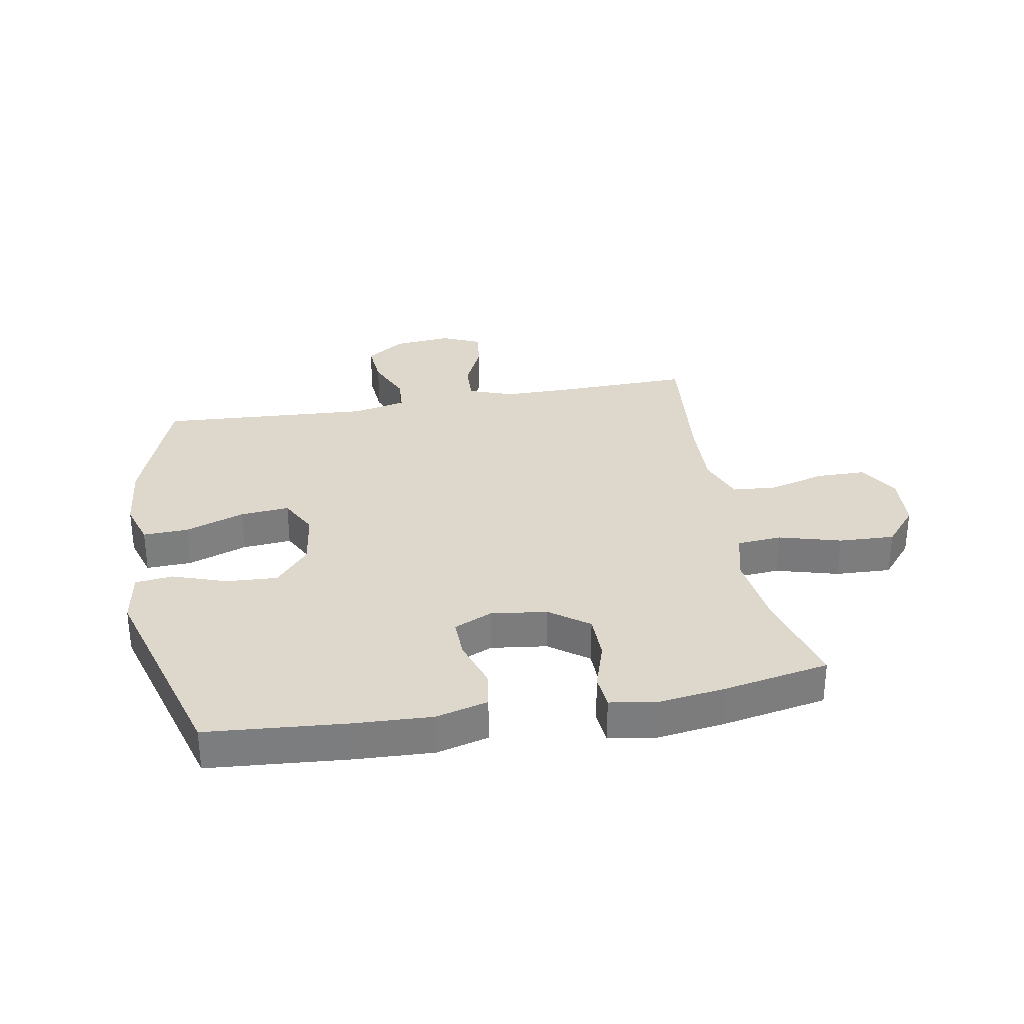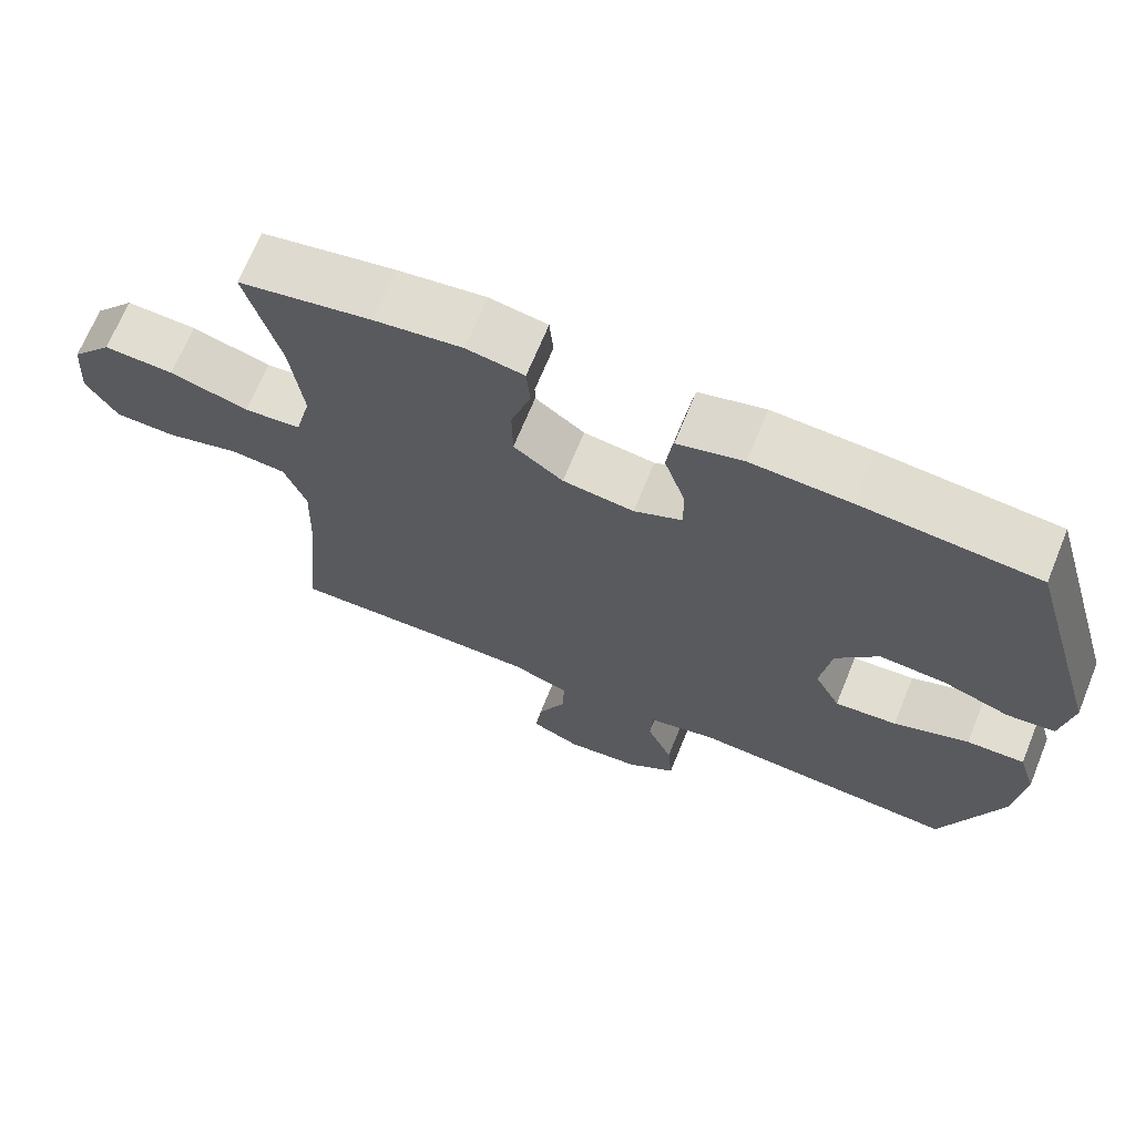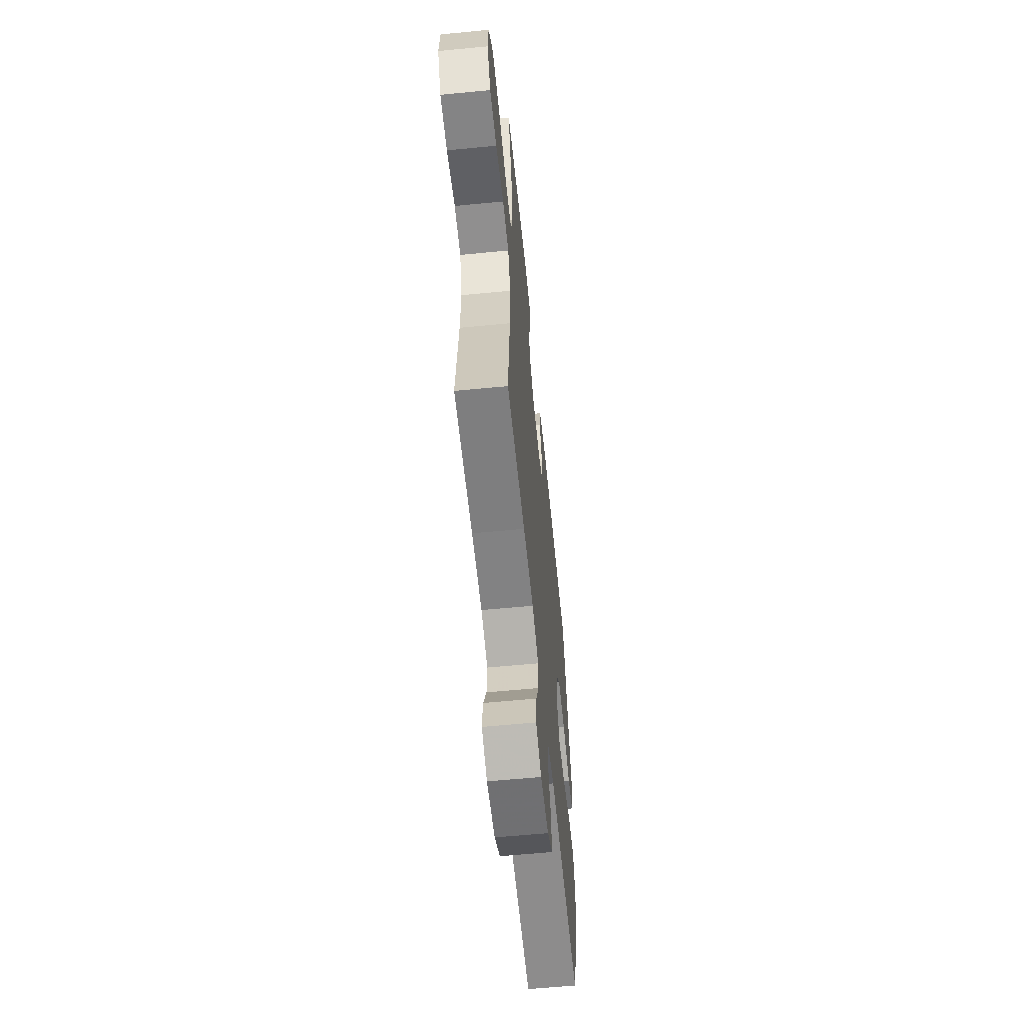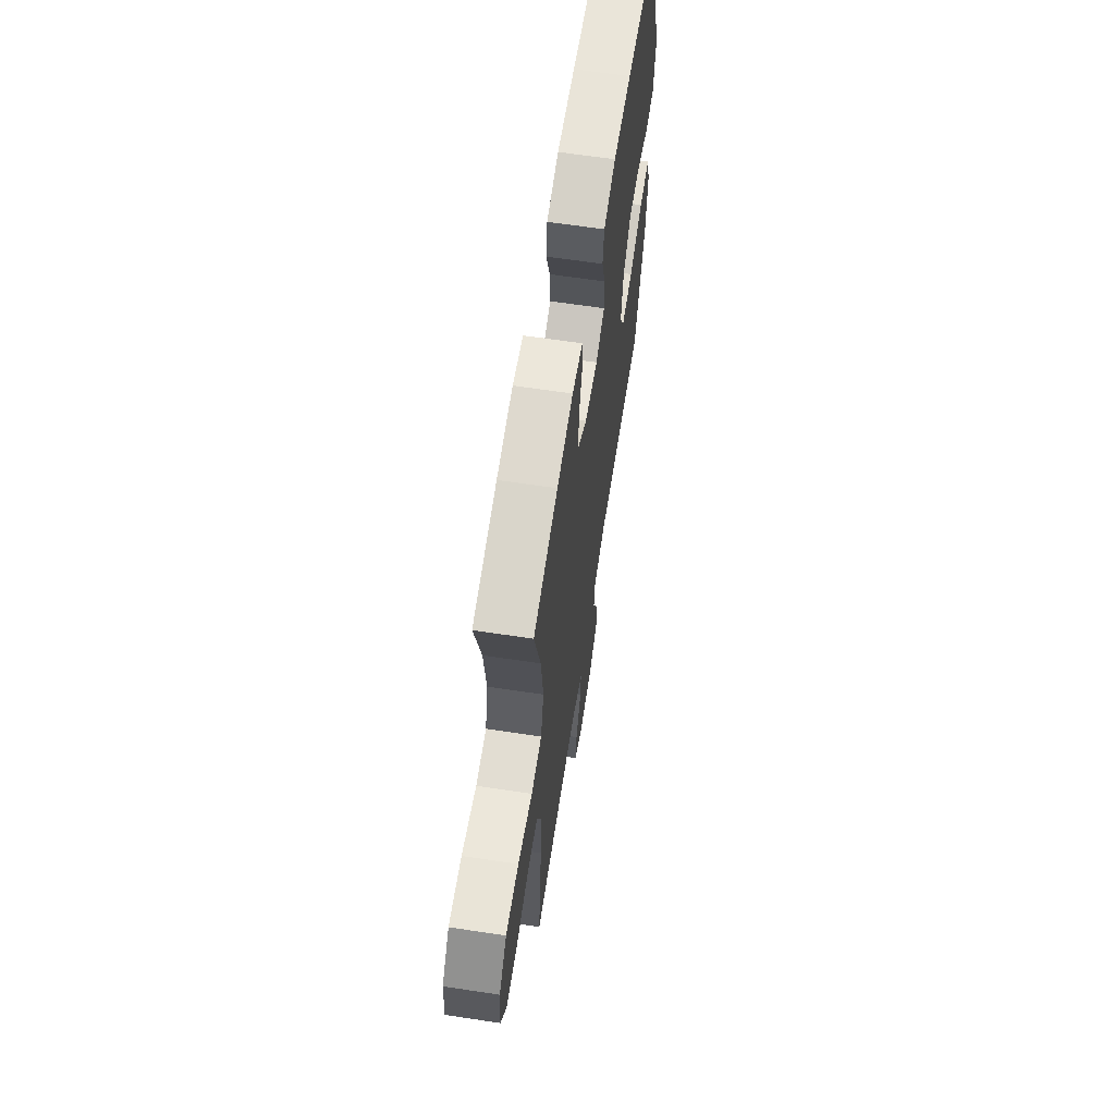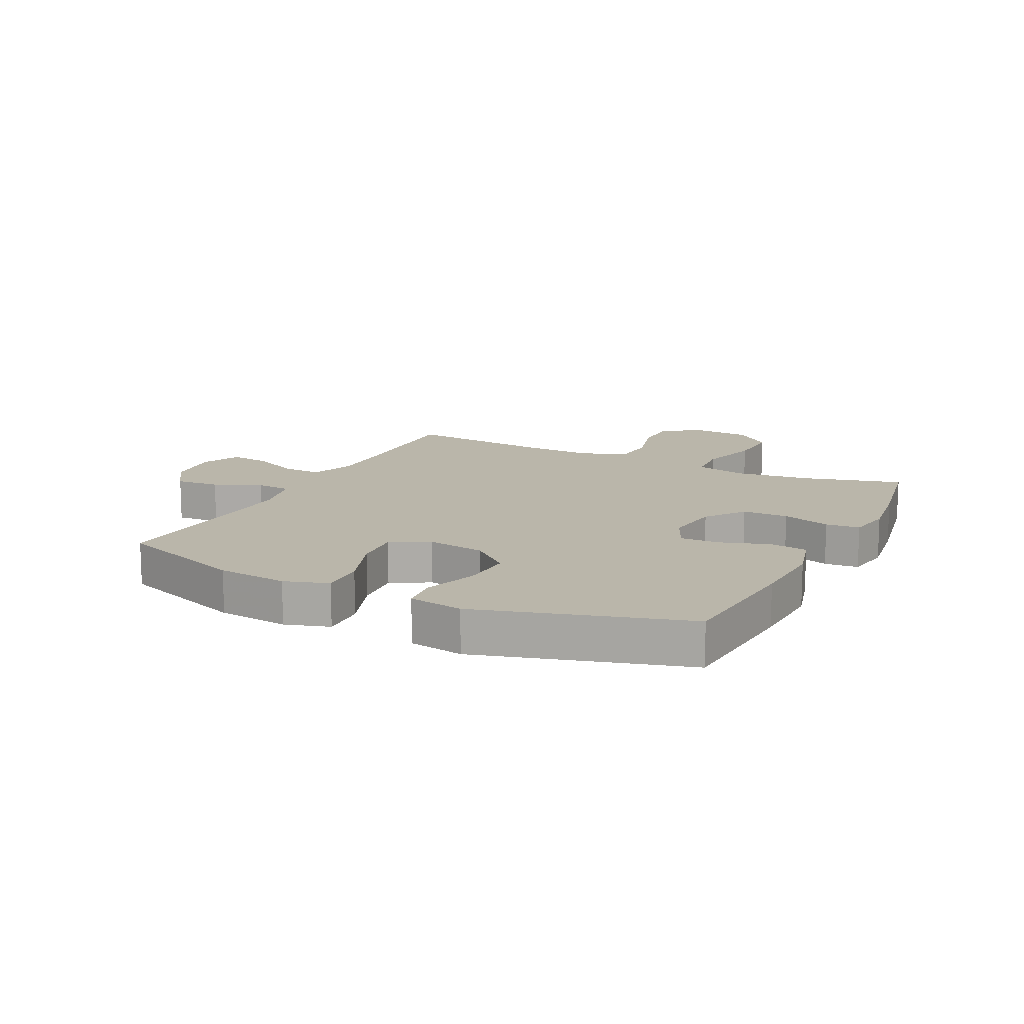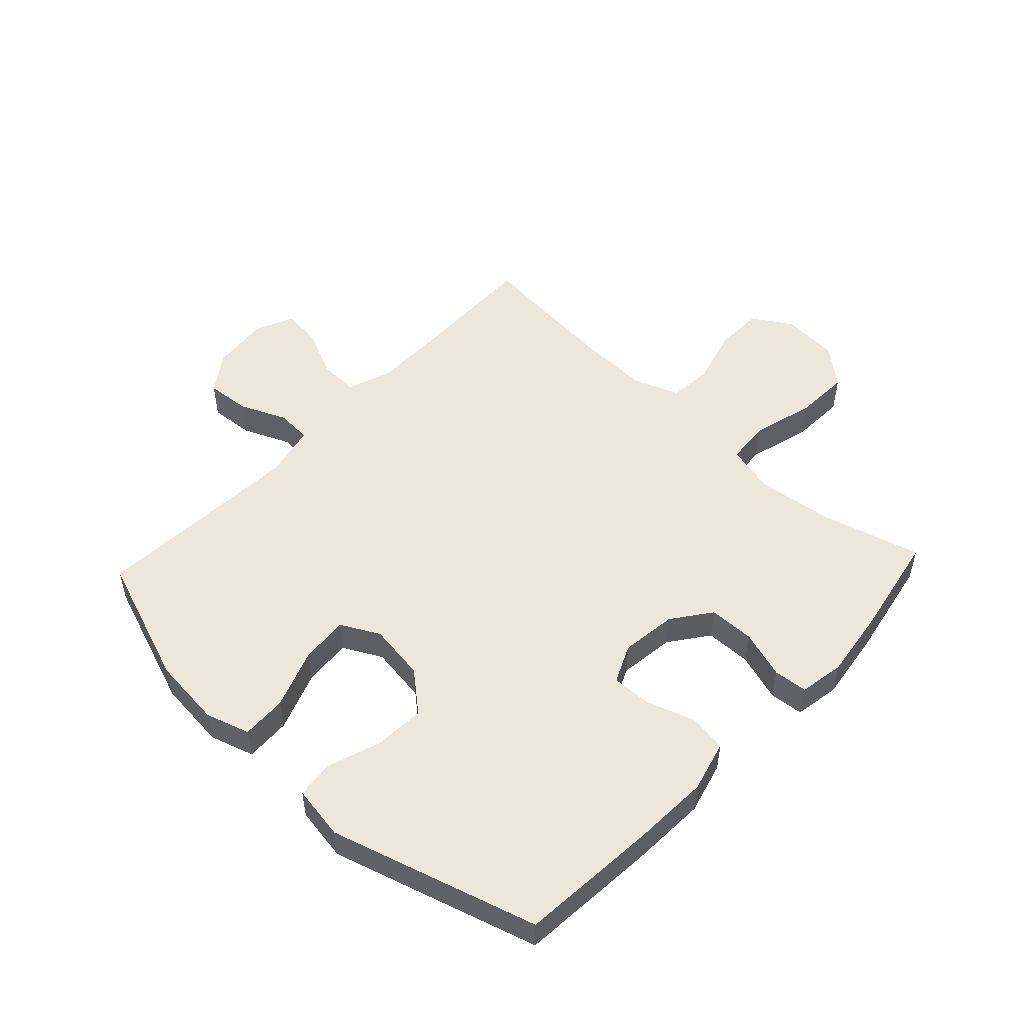
<metadata>
{"format":"obj","ext":"obj","renderer":"f3d","projection":"perspective","resolution":1024,"background":"white","views":[{"elev":31.4,"azim":-10.1,"up":"+Y"},{"elev":68.5,"azim":-157.8,"up":"+Z"},{"elev":-60.8,"azim":95.7,"up":"+Z"},{"elev":63.5,"azim":98.7,"up":"+Z"},{"elev":13.8,"azim":-63.6,"up":"+Y"},{"elev":51.4,"azim":-46.9,"up":"+Y"}]}
</metadata>
<code>
v 0.5 0.07 0.5
v 0.455 0.07 0.334
v 0.439 0.07 0.206
v 0.46 0.07 0.122
v 0.535 0.07 0.116
v 0.639 0.07 0.145
v 0.732 0.07 0.149
v 0.786 0.07 0.085
v 0.793 0.07 -0.01
v 0.752 0.07 -0.077
v 0.67 0.07 -0.078
v 0.575 0.07 -0.052
v 0.501 0.07 -0.058
v 0.472 0.07 -0.136
v 0.476 0.07 -0.255
v 0.5 0.07 -0.5
v 0.284 0.07 -0.495
v 0.163 0.07 -0.495
v 0.087 0.07 -0.522
v 0.09 0.07 -0.588
v 0.127 0.07 -0.669
v 0.135 0.07 -0.736
v 0.07 0.07 -0.765
v -0.027 0.07 -0.755
v -0.092 0.07 -0.71
v -0.086 0.07 -0.636
v -0.052 0.07 -0.557
v -0.056 0.07 -0.498
v -0.146 0.07 -0.478
v -0.5 0.07 -0.5
v -0.579 0.07 -0.282
v -0.591 0.07 -0.164
v -0.568 0.07 -0.09
v -0.492 0.07 -0.093
v -0.393 0.07 -0.129
v -0.311 0.07 -0.136
v -0.277 0.07 -0.071
v -0.291 0.07 0.025
v -0.347 0.07 0.091
v -0.433 0.07 0.086
v -0.523 0.07 0.055
v -0.586 0.07 0.062
v -0.601 0.07 0.153
v -0.5 0.07 0.5
v -0.267 0.07 0.519
v -0.137 0.07 0.525
v -0.05 0.07 0.502
v -0.041 0.07 0.439
v -0.068 0.07 0.357
v -0.07 0.07 0.29
v -0.006 0.07 0.261
v 0.088 0.07 0.273
v 0.153 0.07 0.321
v 0.154 0.07 0.398
v 0.128 0.07 0.479
v 0.133 0.07 0.536
v 0.209 0.07 0.549
v 0.325 0.07 0.533
v 0.5 0 0.5
v 0.455 0 0.334
v 0.439 0 0.206
v 0.46 0 0.122
v 0.535 0 0.116
v 0.639 0 0.145
v 0.732 0 0.149
v 0.786 0 0.085
v 0.793 0 -0.01
v 0.752 0 -0.077
v 0.67 0 -0.078
v 0.575 0 -0.052
v 0.501 0 -0.058
v 0.472 0 -0.136
v 0.476 0 -0.255
v 0.5 0 -0.5
v 0.284 0 -0.495
v 0.163 0 -0.495
v 0.087 0 -0.522
v 0.09 0 -0.588
v 0.127 0 -0.669
v 0.135 0 -0.736
v 0.07 0 -0.765
v -0.027 0 -0.755
v -0.092 0 -0.71
v -0.086 0 -0.636
v -0.052 0 -0.557
v -0.056 0 -0.498
v -0.146 0 -0.478
v -0.5 0 -0.5
v -0.579 0 -0.282
v -0.591 0 -0.164
v -0.568 0 -0.09
v -0.492 0 -0.093
v -0.393 0 -0.129
v -0.311 0 -0.136
v -0.277 0 -0.071
v -0.291 0 0.025
v -0.347 0 0.091
v -0.433 0 0.086
v -0.523 0 0.055
v -0.586 0 0.062
v -0.601 0 0.153
v -0.5 0 0.5
v -0.267 0 0.519
v -0.137 0 0.525
v -0.05 0 0.502
v -0.041 0 0.439
v -0.068 0 0.357
v -0.07 0 0.29
v -0.006 0 0.261
v 0.088 0 0.273
v 0.153 0 0.321
v 0.154 0 0.398
v 0.128 0 0.479
v 0.133 0 0.536
v 0.209 0 0.549
v 0.325 0 0.533
f 58 1 2
f 57 58 2
f 56 57 2
f 55 56 2
f 54 55 2
f 53 54 2 3
f 52 53 3 4
f 51 52 4
f 47 48 49
f 46 47 49
f 45 46 49
f 44 45 49
f 43 44 49
f 42 43 49
f 41 42 49
f 40 41 49
f 39 40 49 50
f 38 39 50 51
f 33 34 35
f 32 33 35
f 31 32 35
f 30 31 35
f 29 30 35
f 28 29 35 36
f 25 26 27
f 24 25 27
f 23 24 27
f 22 23 27
f 21 22 27
f 20 21 27
f 19 20 27 28
f 28 36 37
f 19 28 37
f 18 19 37
f 15 16 17
f 38 51 4
f 37 38 4
f 18 37 4
f 17 18 4
f 15 17 4
f 14 15 4
f 10 11 12
f 9 10 12
f 8 9 12
f 7 8 12
f 6 7 12
f 5 6 12
f 13 14 4 5
f 5 12 13
f 60 59 116
f 60 116 115
f 60 115 114
f 60 114 113
f 60 113 112
f 61 60 112 111
f 62 61 111 110
f 62 110 109
f 107 106 105
f 107 105 104
f 107 104 103
f 107 103 102
f 107 102 101
f 107 101 100
f 107 100 99
f 107 99 98
f 108 107 98 97
f 109 108 97 96
f 93 92 91
f 93 91 90
f 93 90 89
f 93 89 88
f 93 88 87
f 94 93 87 86
f 85 84 83
f 85 83 82
f 85 82 81
f 85 81 80
f 85 80 79
f 85 79 78
f 86 85 78 77
f 95 94 86
f 95 86 77
f 95 77 76
f 75 74 73
f 62 109 96
f 62 96 95
f 62 95 76
f 62 76 75
f 62 75 73
f 62 73 72
f 70 69 68
f 70 68 67
f 70 67 66
f 70 66 65
f 70 65 64
f 70 64 63
f 63 62 72 71
f 71 70 63
f 1 59 60 2
f 2 60 61 3
f 3 61 62 4
f 4 62 63 5
f 5 63 64 6
f 6 64 65 7
f 7 65 66 8
f 8 66 67 9
f 9 67 68 10
f 10 68 69 11
f 11 69 70 12
f 12 70 71 13
f 13 71 72 14
f 14 72 73 15
f 15 73 74 16
f 16 74 75 17
f 17 75 76 18
f 18 76 77 19
f 19 77 78 20
f 20 78 79 21
f 21 79 80 22
f 22 80 81 23
f 23 81 82 24
f 24 82 83 25
f 25 83 84 26
f 26 84 85 27
f 27 85 86 28
f 28 86 87 29
f 29 87 88 30
f 30 88 89 31
f 31 89 90 32
f 32 90 91 33
f 33 91 92 34
f 34 92 93 35
f 35 93 94 36
f 36 94 95 37
f 37 95 96 38
f 38 96 97 39
f 39 97 98 40
f 40 98 99 41
f 41 99 100 42
f 42 100 101 43
f 43 101 102 44
f 44 102 103 45
f 45 103 104 46
f 46 104 105 47
f 47 105 106 48
f 48 106 107 49
f 49 107 108 50
f 50 108 109 51
f 51 109 110 52
f 52 110 111 53
f 53 111 112 54
f 54 112 113 55
f 55 113 114 56
f 56 114 115 57
f 57 115 116 58
f 58 116 59 1

</code>
